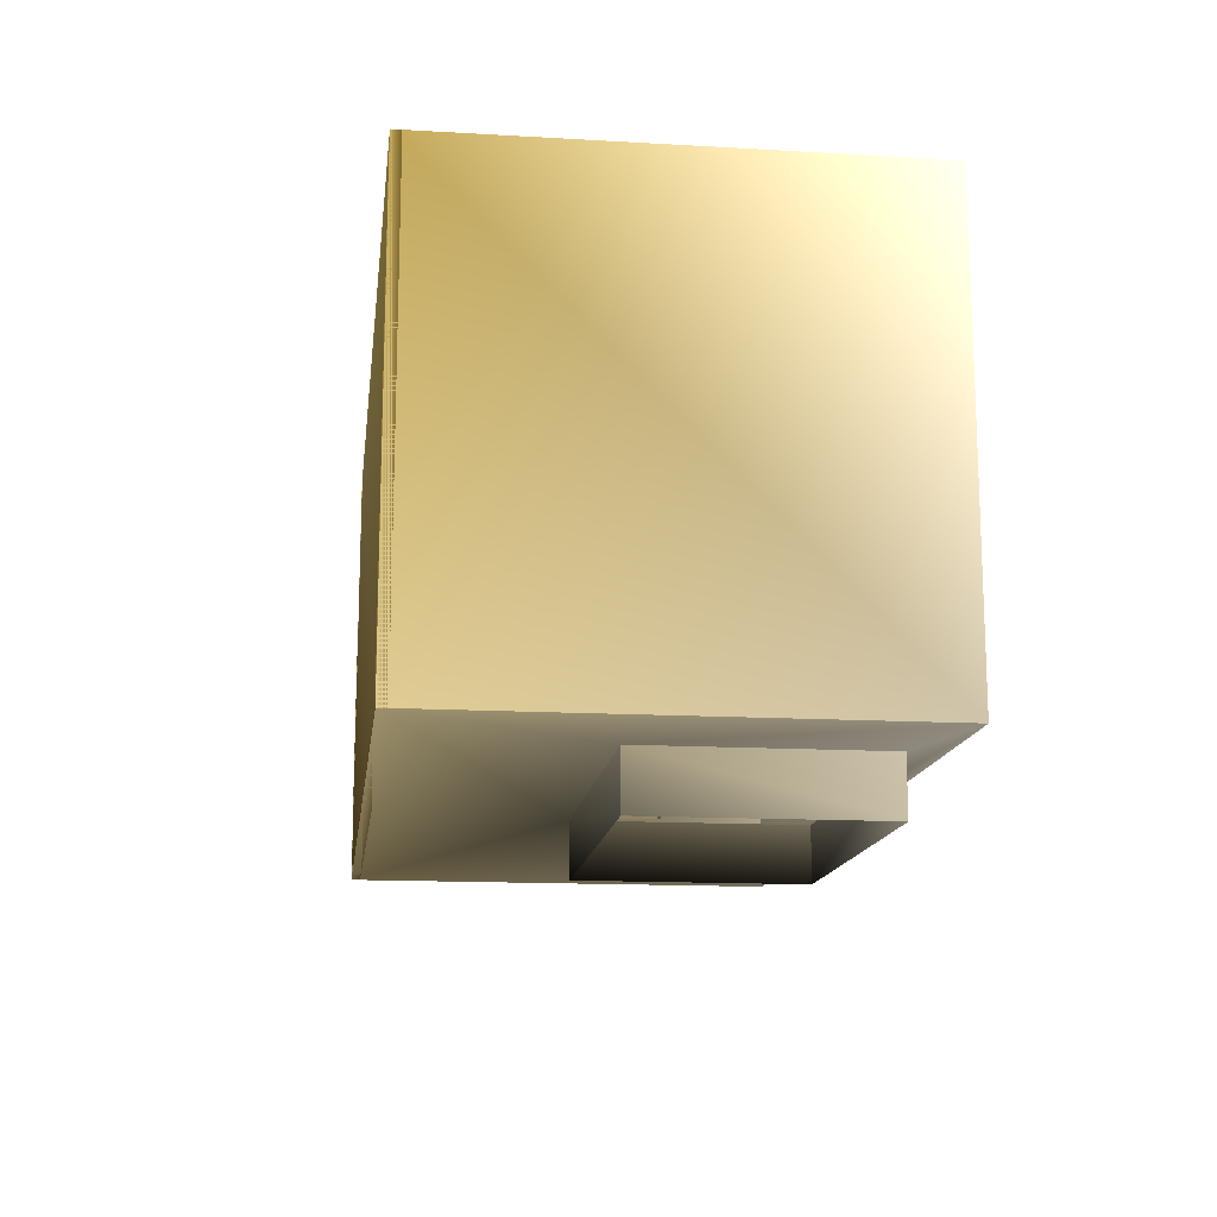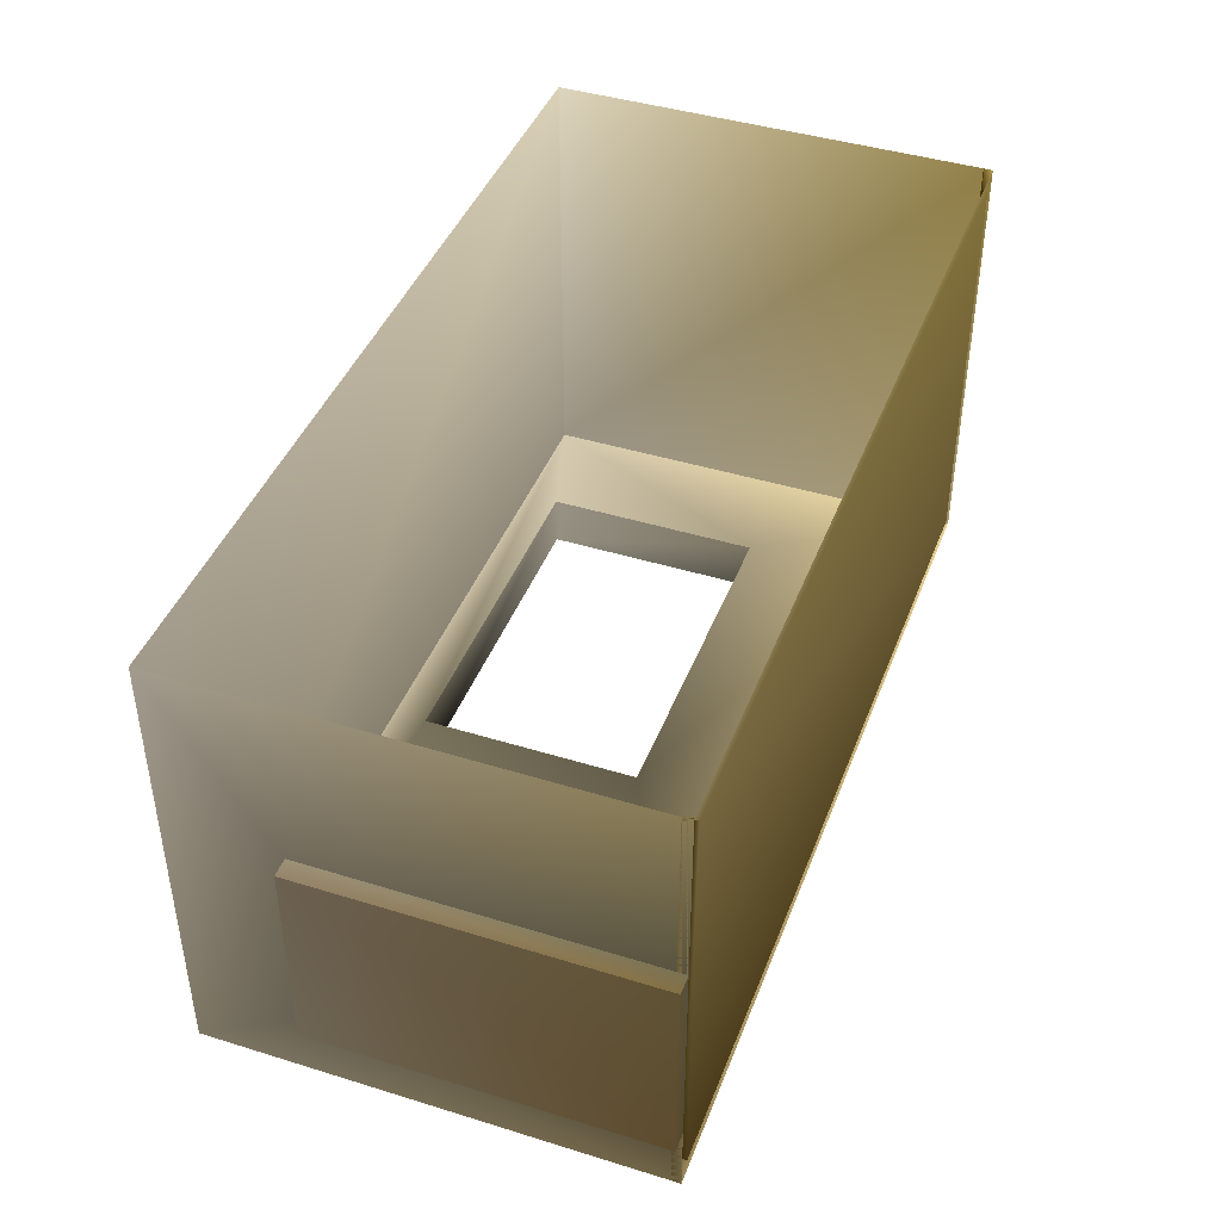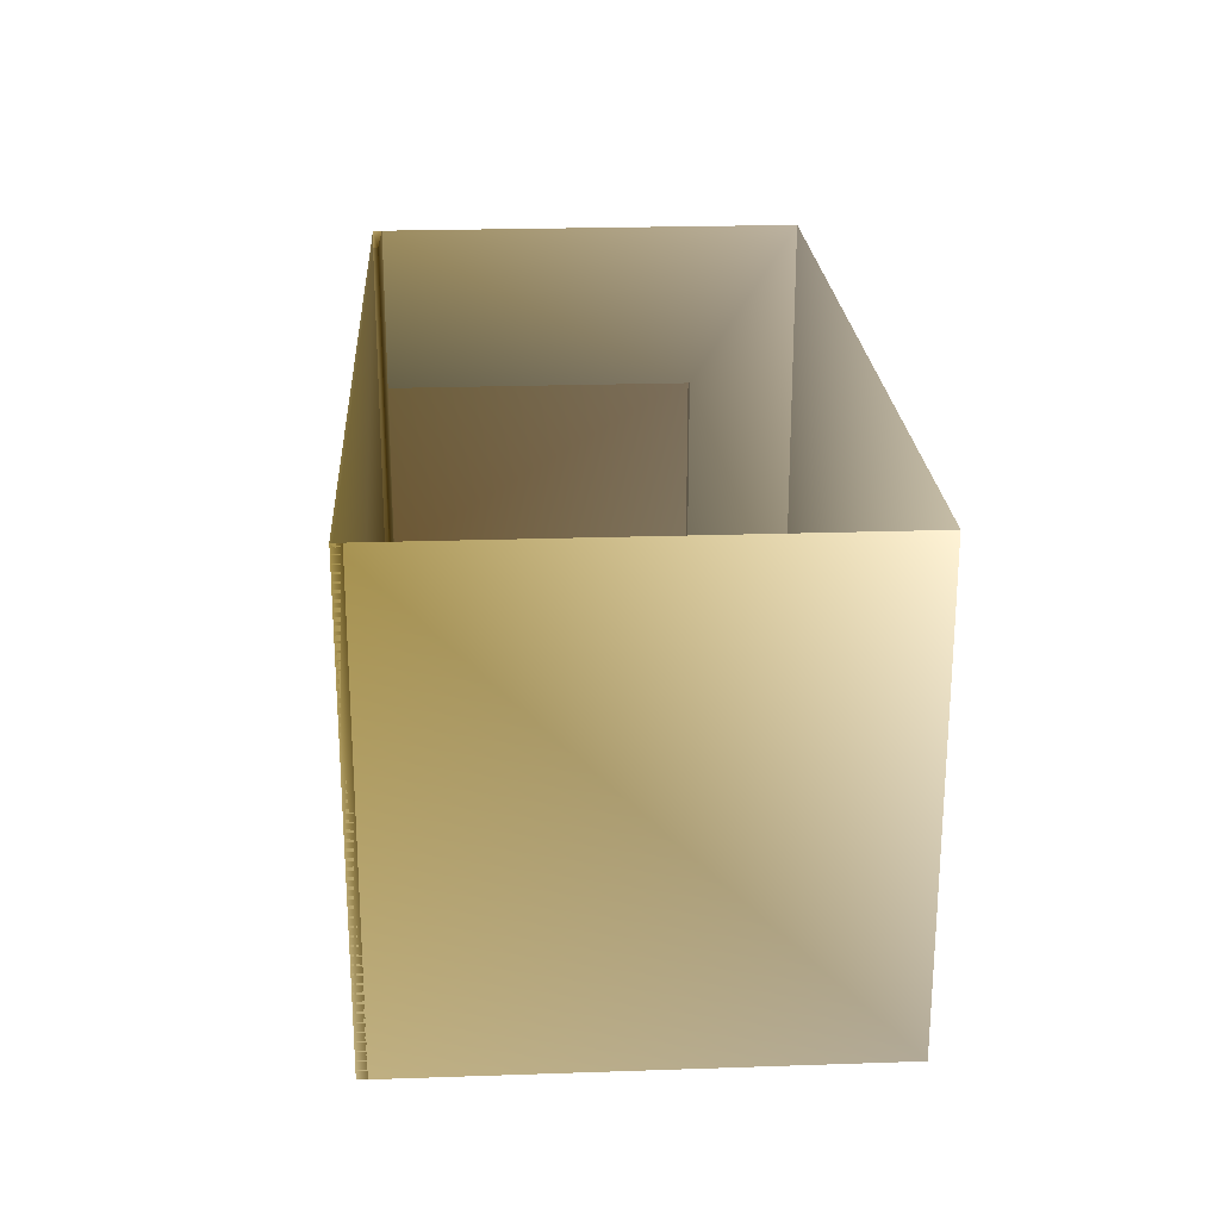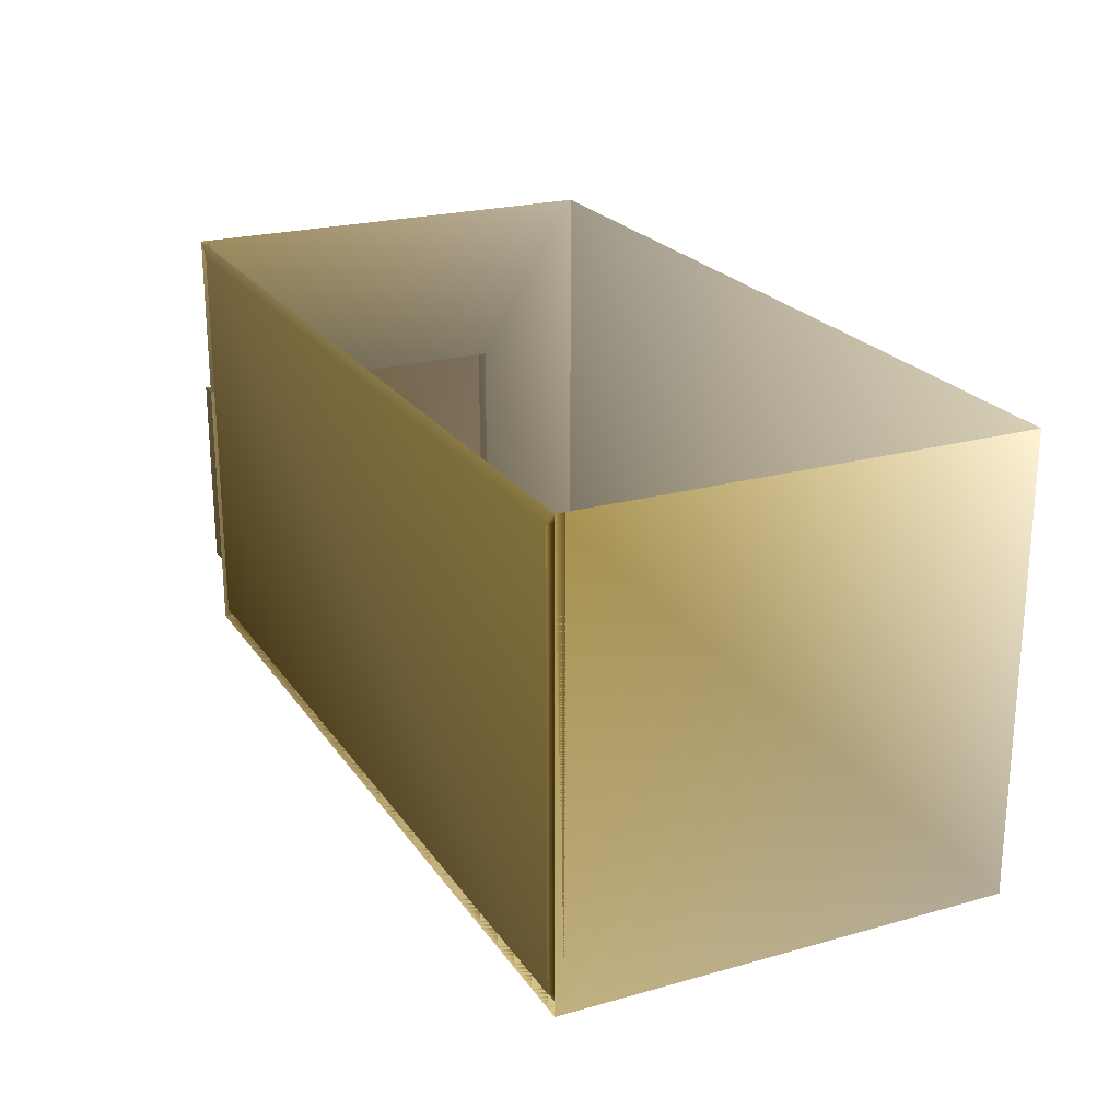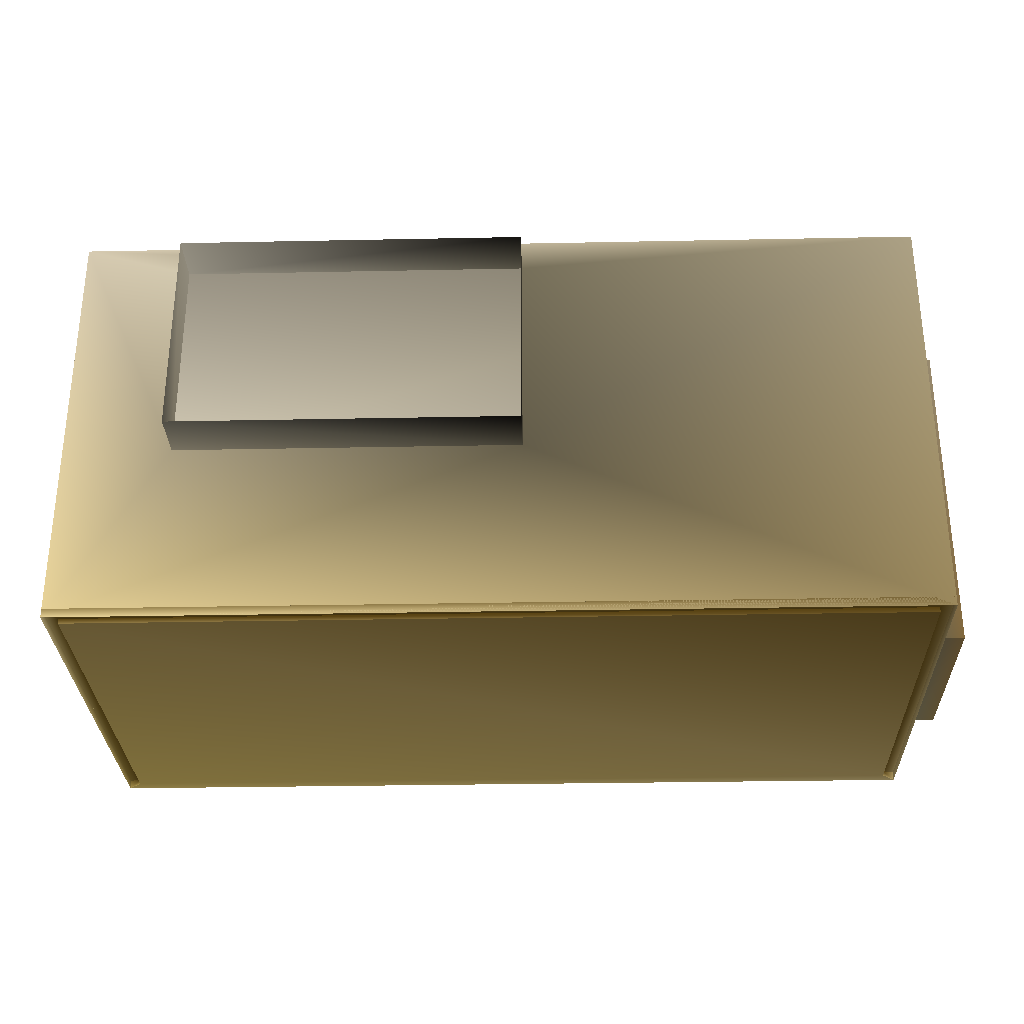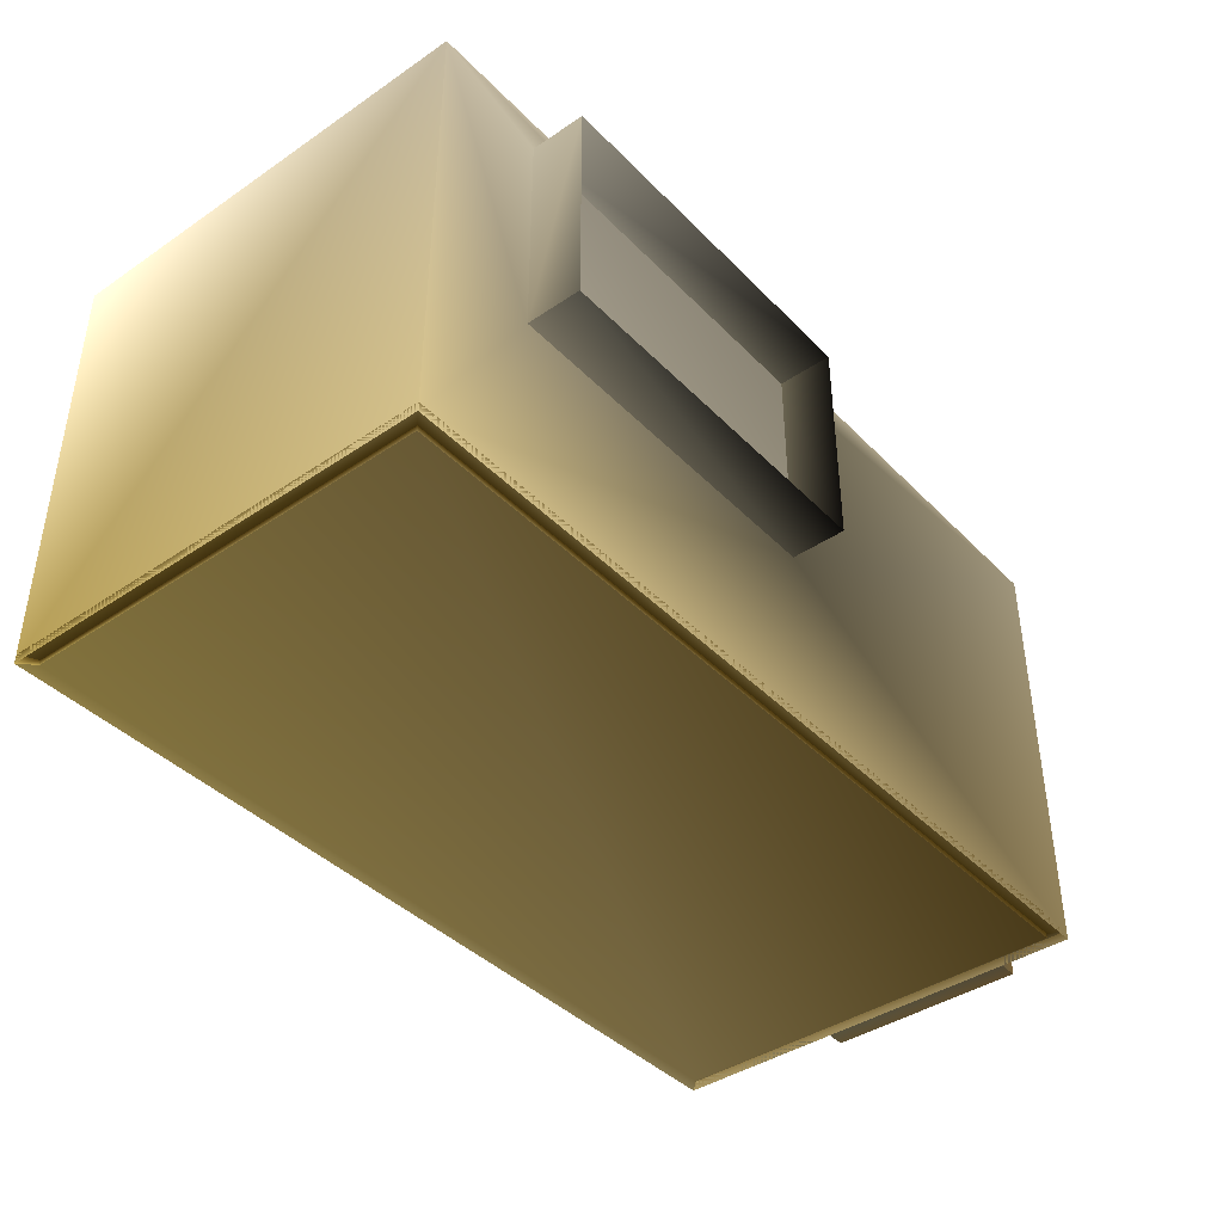
<metadata>
{"format":"obj","ext":"obj","renderer":"f3d","projection":"perspective","resolution":1024,"background":"white","views":[{"elev":-14.4,"azim":82.9,"up":"+Z"},{"elev":42.8,"azim":-69.8,"up":"+Z"},{"elev":23.1,"azim":86.7,"up":"+Z"},{"elev":22.8,"azim":64.4,"up":"+Z"},{"elev":-29.8,"azim":-178.3,"up":"+Y"},{"elev":-41.0,"azim":129.5,"up":"+Y"}]}
</metadata>
<code>
o SM_Room0
v -4 0 2 0.3843 0.3451 0.2353
v -4 4 2 0.4667 0.4432 0.4
v -0.2346 1.701 -2 0.2039 0.1922 0.1569
v -0.2346 3.701 -2 0.2432 0.2314 0.1922
v 4 0 2 0.4118 0.3608 0.2
v 4 4 2 0.6315 0.6039 0.5333
v 2.989 1.701 -2 0.349 0.3294 0.2784
v 2.989 3.701 -2 0.4314 0.4157 0.3725
v -4 3 -1.352 0.2863 0.2706 0.2275
v -4 0 -1.352 0.2314 0.2078 0.153
v 3.873 0 -1.873 0.298 0.2549 0.149
v 4 4 -2 0.4392 0.4196 0.3765
v -0.2346 3.701 -2.491 0.0588 0.0549 0.0471
v -0.2346 1.701 -2.491 0.0353 0.0314 0.0275
v 2.989 1.701 -2.491 0.2353 0.2275 0.2
v 2.989 3.701 -2.491 0.4235 0.4078 0.3647
v -3.873 0 -1.873 0.2118 0.1686 0.0745
v -4 3 0.4565 0.3216 0.3019 0.2588
v -4 0 0.4565 0.251 0.2353 0.1765
v -4 4 -2 0.3529 0.3333 0.2823
v -4.171 0 0.4565 0.2706 0.2314 0.1451
v -4.171 3 0.4565 0.3059 0.2745 0.2275
v -4.171 0 -1.352 0.2667 0.2157 0.1294
v -4.171 3 -1.352 0.3137 0.2863 0.2353
v -4 0 -2 0.3176 0.2823 0.1961
v 4 0 -2 0.4745 0.4353 0.3216
v -3.873 0 1.873 0.3372 0.2941 0.1843
v -4 0.08404 -2 0.2471 0.2078 0.1176
v 3.873 0 1.873 0.3725 0.3255 0.1725
v -4 0.08404 2 0.3372 0.2941 0.1843
v 4 0.08404 -2 0.3255 0.2863 0.1804
v 4 0.08404 2 0.2588 0.2157 0.0941
v -3.873 0.04614 -1.873 0.1804 0.1373 0.0392
v -3.873 0.04614 1.873 0.1804 0.1373 0.0392
v 3.873 0.04614 -1.873 0.1804 0.1373 0.0392
v 3.873 0.04614 1.873 0.1804 0.1373 0.0392
f 10 24 9
f 8 13 4
f 12 5 26
f 11 27 17
f 20 6 12
f 3 20 4
f 3 26 25
f 4 12 8
f 7 12 26
f 4 14 3
f 7 16 8
f 3 15 7
f 19 25 1
f 18 1 2
f 18 20 9
f 9 25 10
f 22 23 21
f 18 21 19
f 9 22 18
f 19 23 10
f 5 36 32
f 27 33 17
f 25 30 1
f 29 1 27
f 34 28 33
f 33 31 35
f 35 32 36
f 5 31 26
f 1 34 27
f 17 35 11
f 26 28 25
f 11 36 29
f 10 23 24
f 8 16 13
f 12 6 5
f 11 29 27
f 20 2 6
f 3 25 20
f 3 7 26
f 4 20 12
f 7 8 12
f 4 13 14
f 7 15 16
f 3 14 15
f 19 10 25
f 18 19 1
f 18 2 20
f 9 20 25
f 22 24 23
f 18 22 21
f 9 24 22
f 19 21 23
f 5 29 36
f 27 34 33
f 25 28 30
f 29 5 1
f 34 30 28
f 33 28 31
f 35 31 32
f 5 32 31
f 1 30 34
f 17 33 35
f 26 31 28
f 11 35 36

</code>
